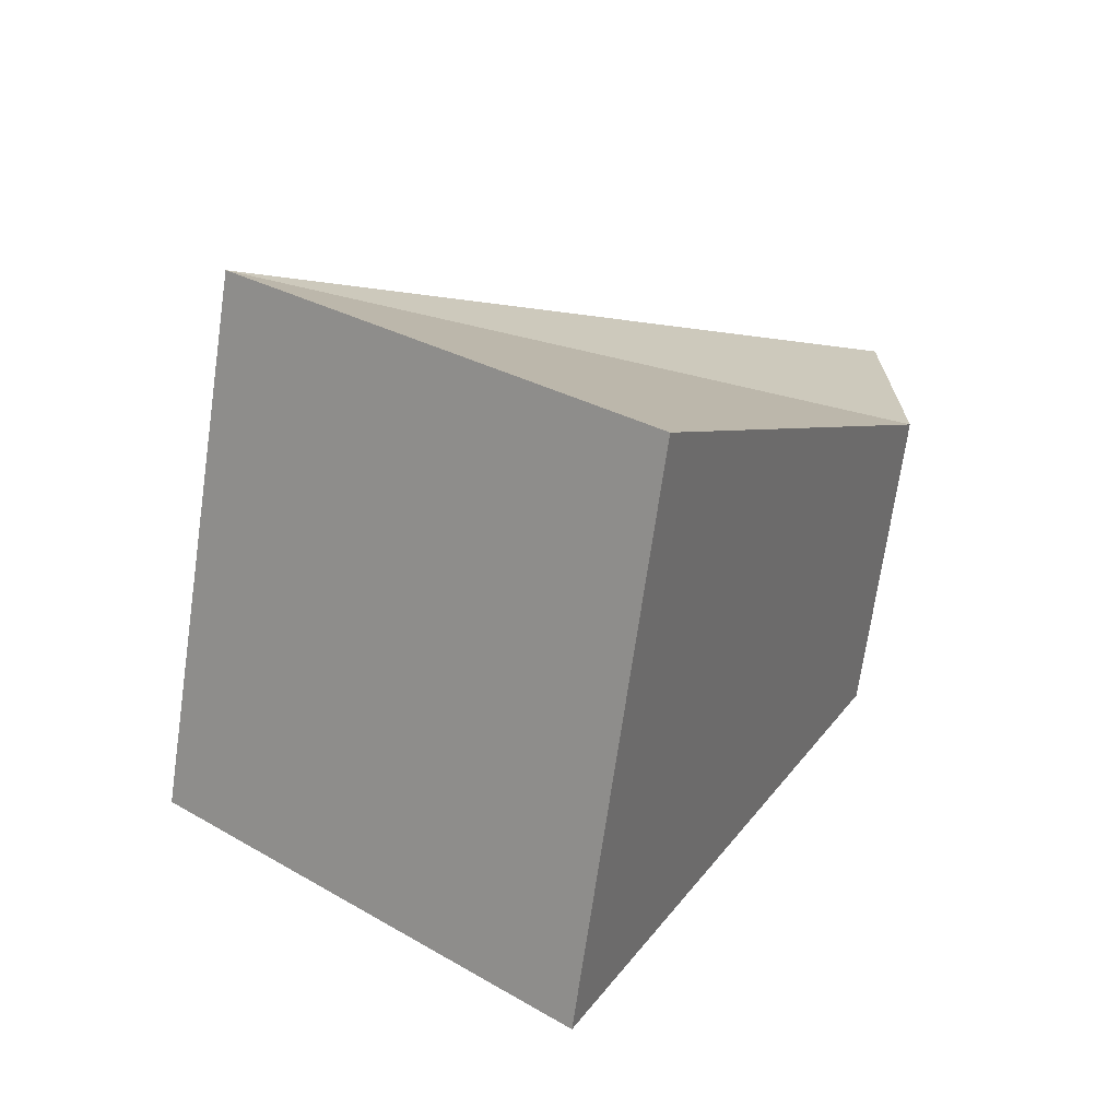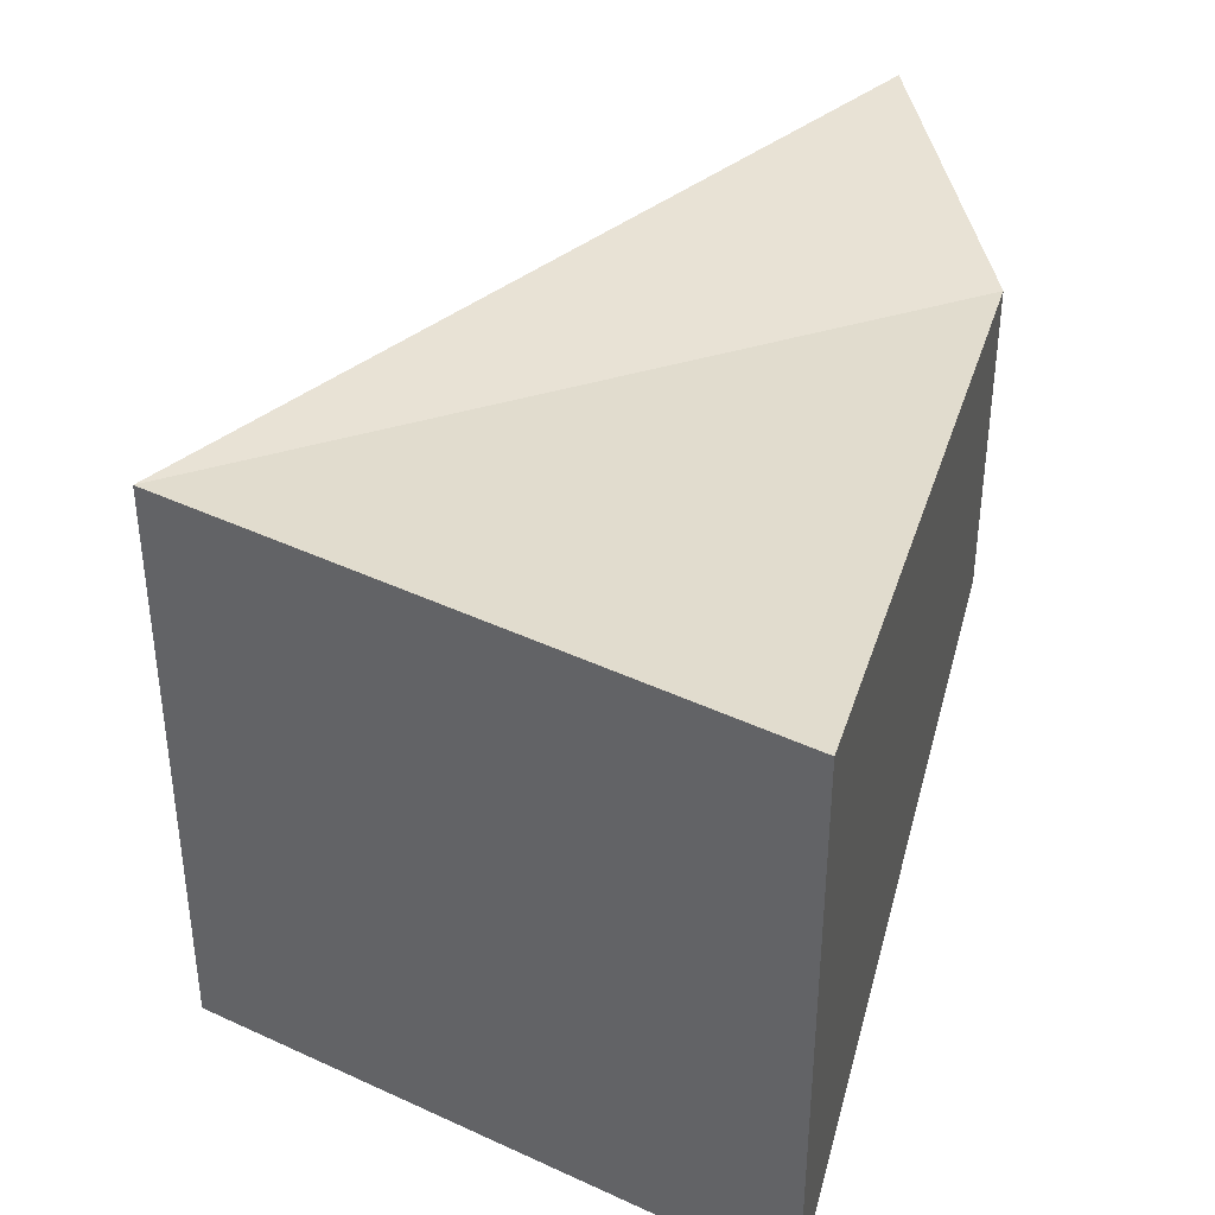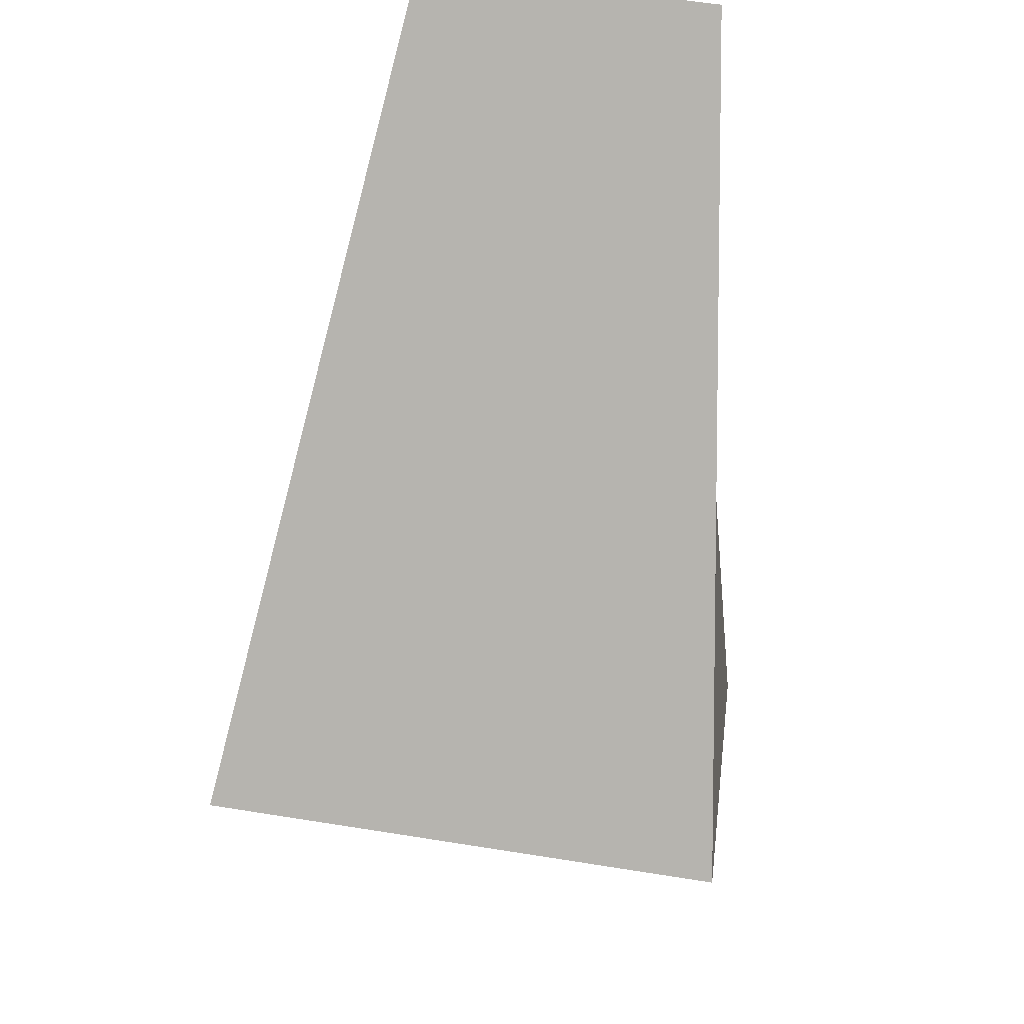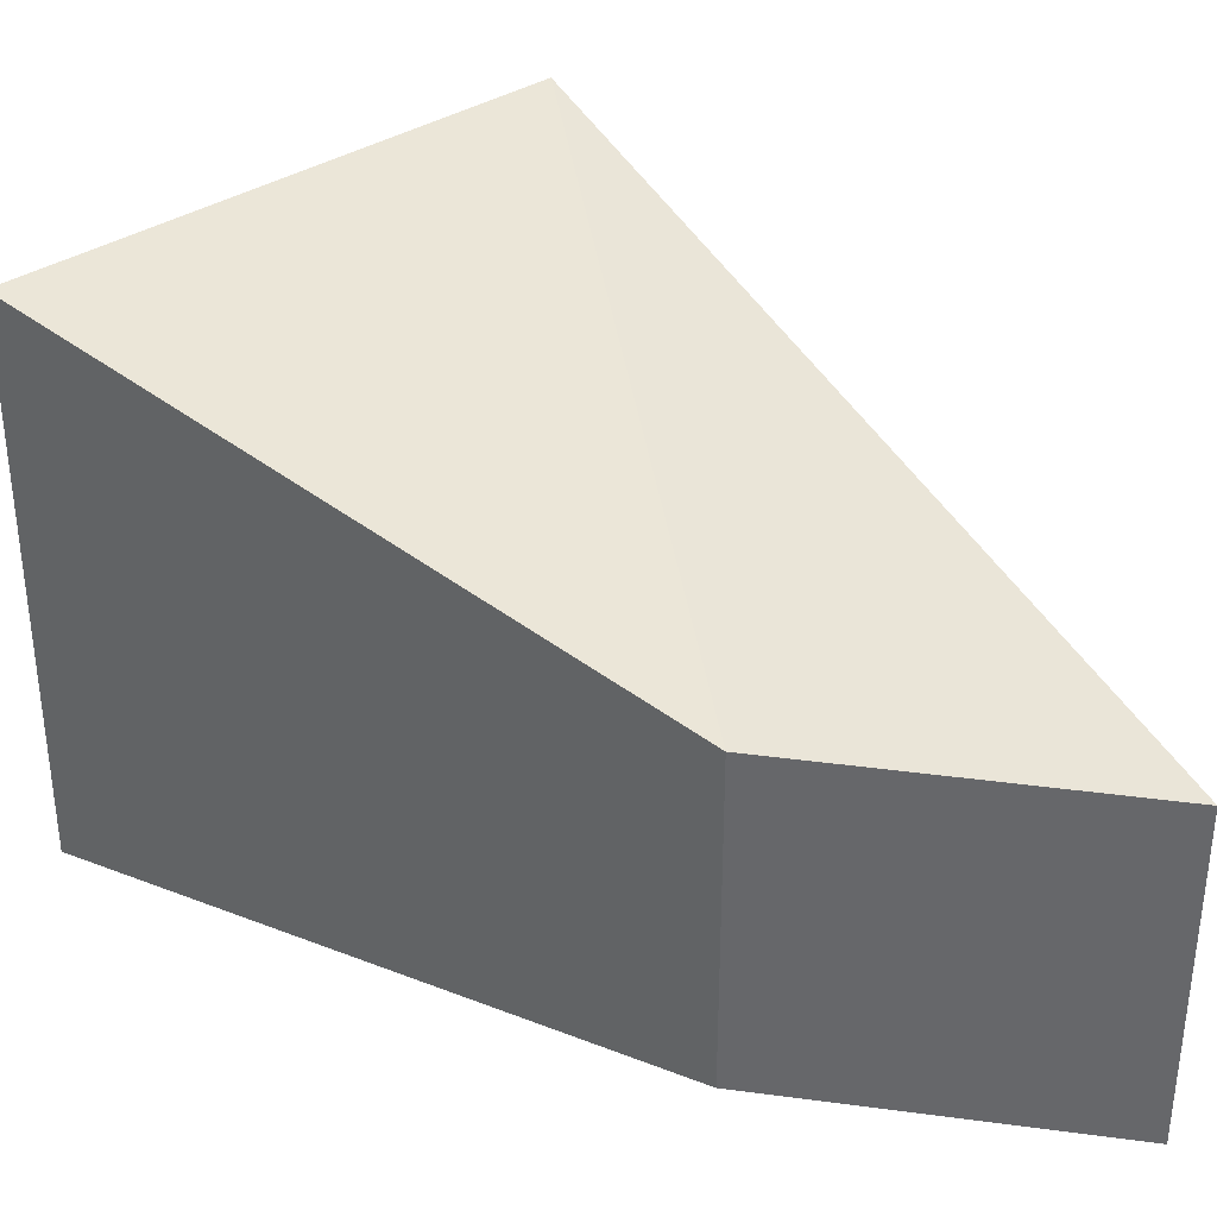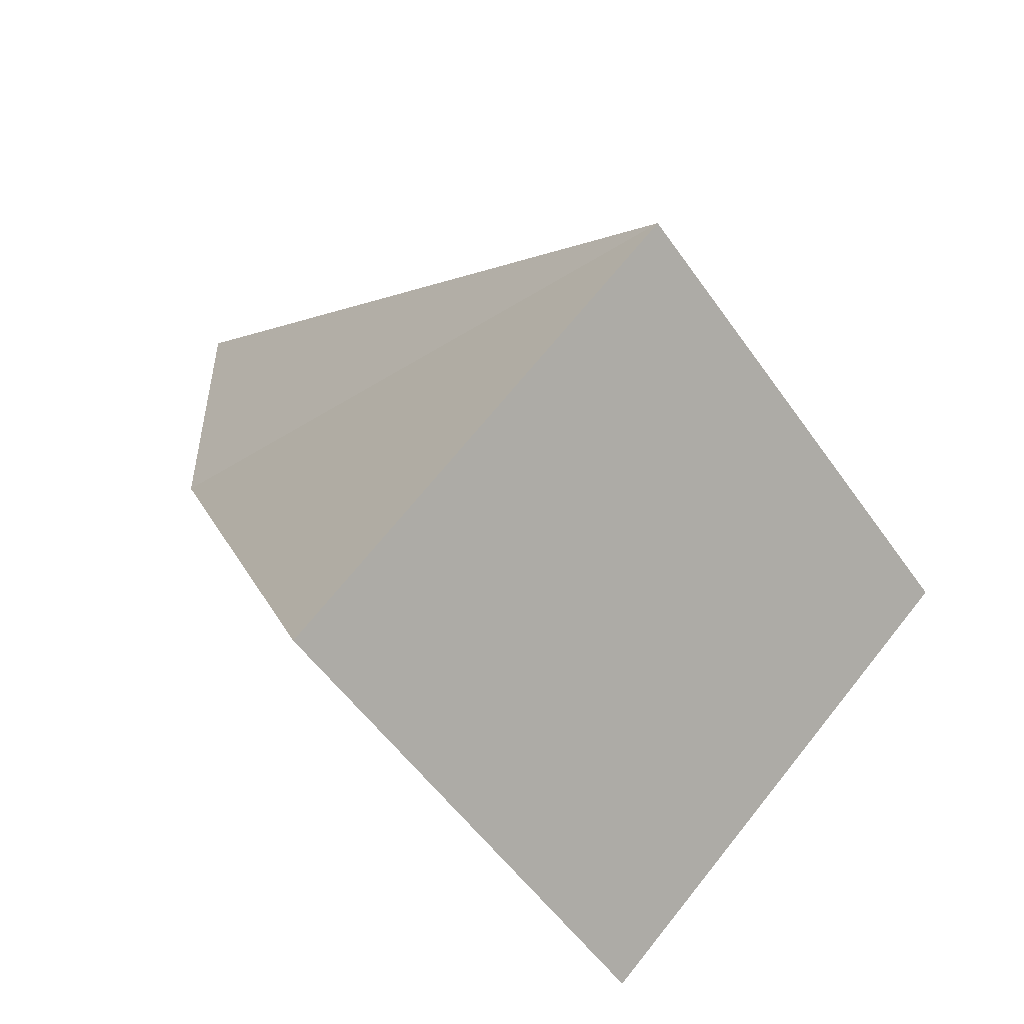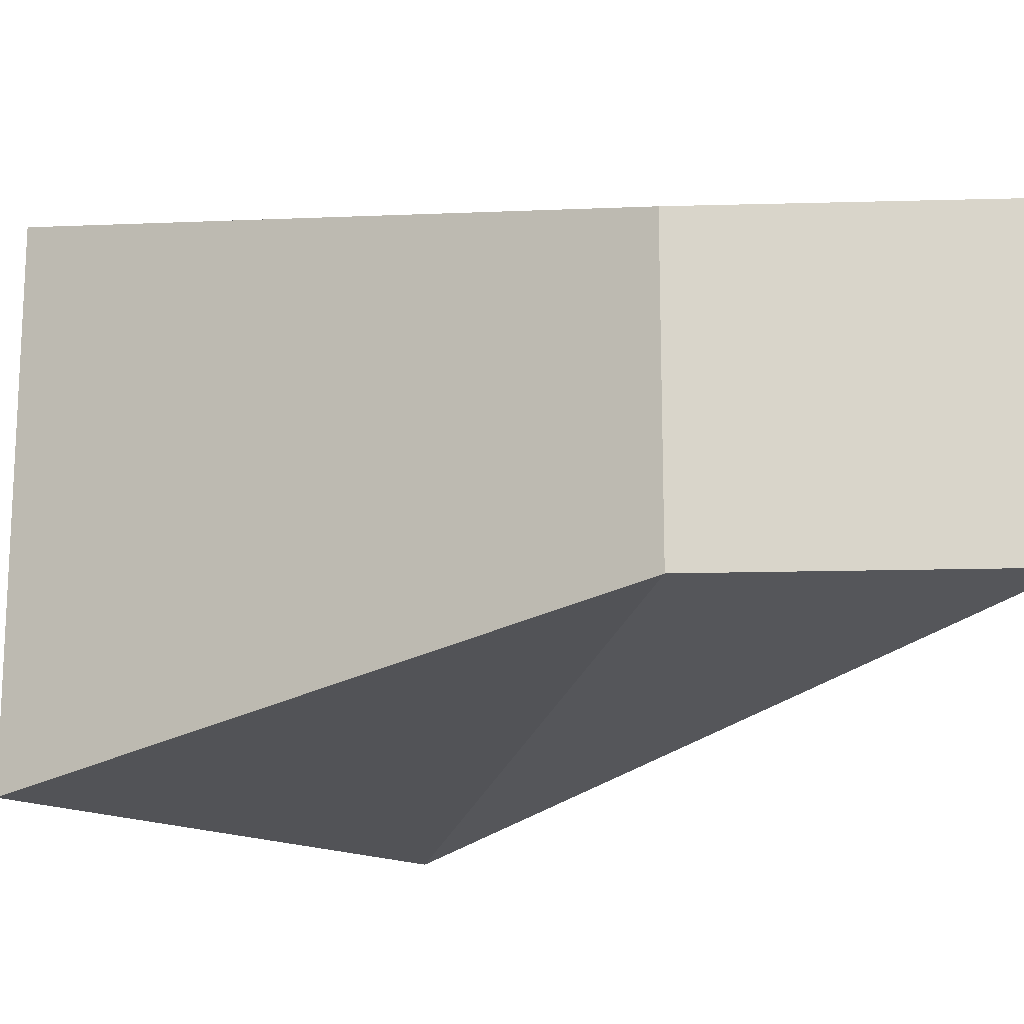
<metadata>
{"format":"obj","ext":"obj","renderer":"f3d","projection":"perspective","resolution":1024,"background":"white","views":[{"elev":-71.2,"azim":-8.2,"up":"+Y"},{"elev":42.3,"azim":-11.6,"up":"+Z"},{"elev":60.0,"azim":-80.7,"up":"+Y"},{"elev":36.5,"azim":99.5,"up":"+Z"},{"elev":-53.3,"azim":-145.9,"up":"+Y"},{"elev":-16.4,"azim":92.8,"up":"+Z"}]}
</metadata>
<code>
o L_Arm_立方体.001
v -0.9447 -1.949 -0.7118
v -0.1619 -0.4 -0.4046
v -0.9447 -1.949 0.7118
v -0.1619 -0.4 0.4046
v -1.996 -1.036 -0.7118
v -0.1555 0.4348 -0.4046
v -1.996 -1.036 0.7118
v -0.1555 0.4348 0.4046
f 1 4 3
f 4 7 3
f 8 5 7
f 5 2 1
f 7 1 3
f 4 6 8
f 1 2 4
f 4 8 7
f 8 6 5
f 5 6 2
f 7 5 1
f 4 2 6

</code>
